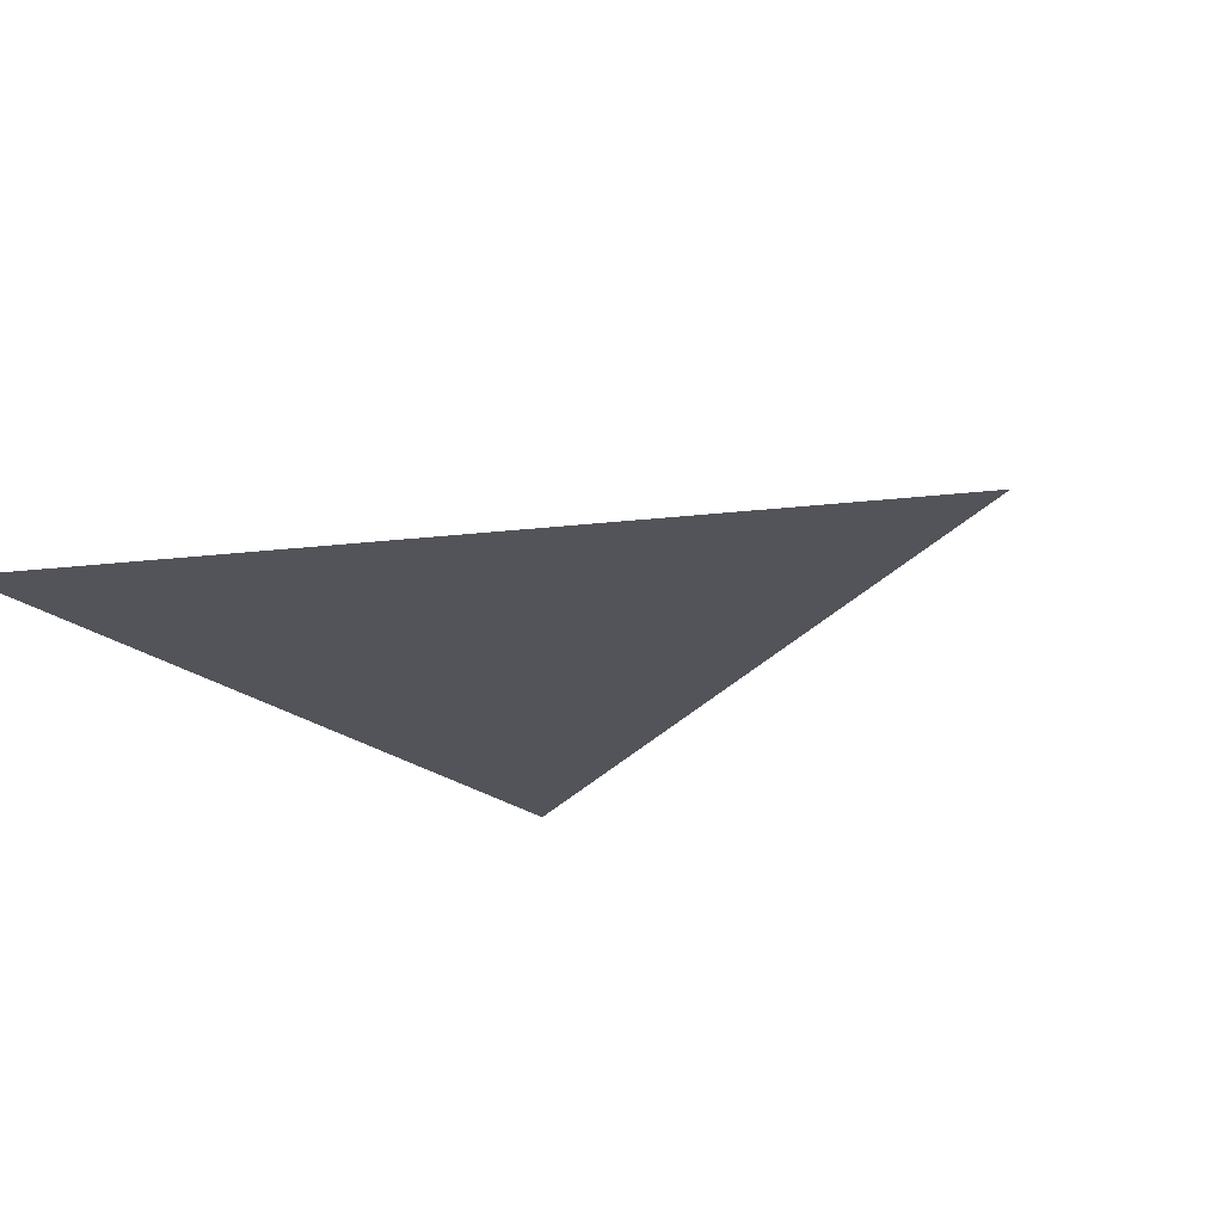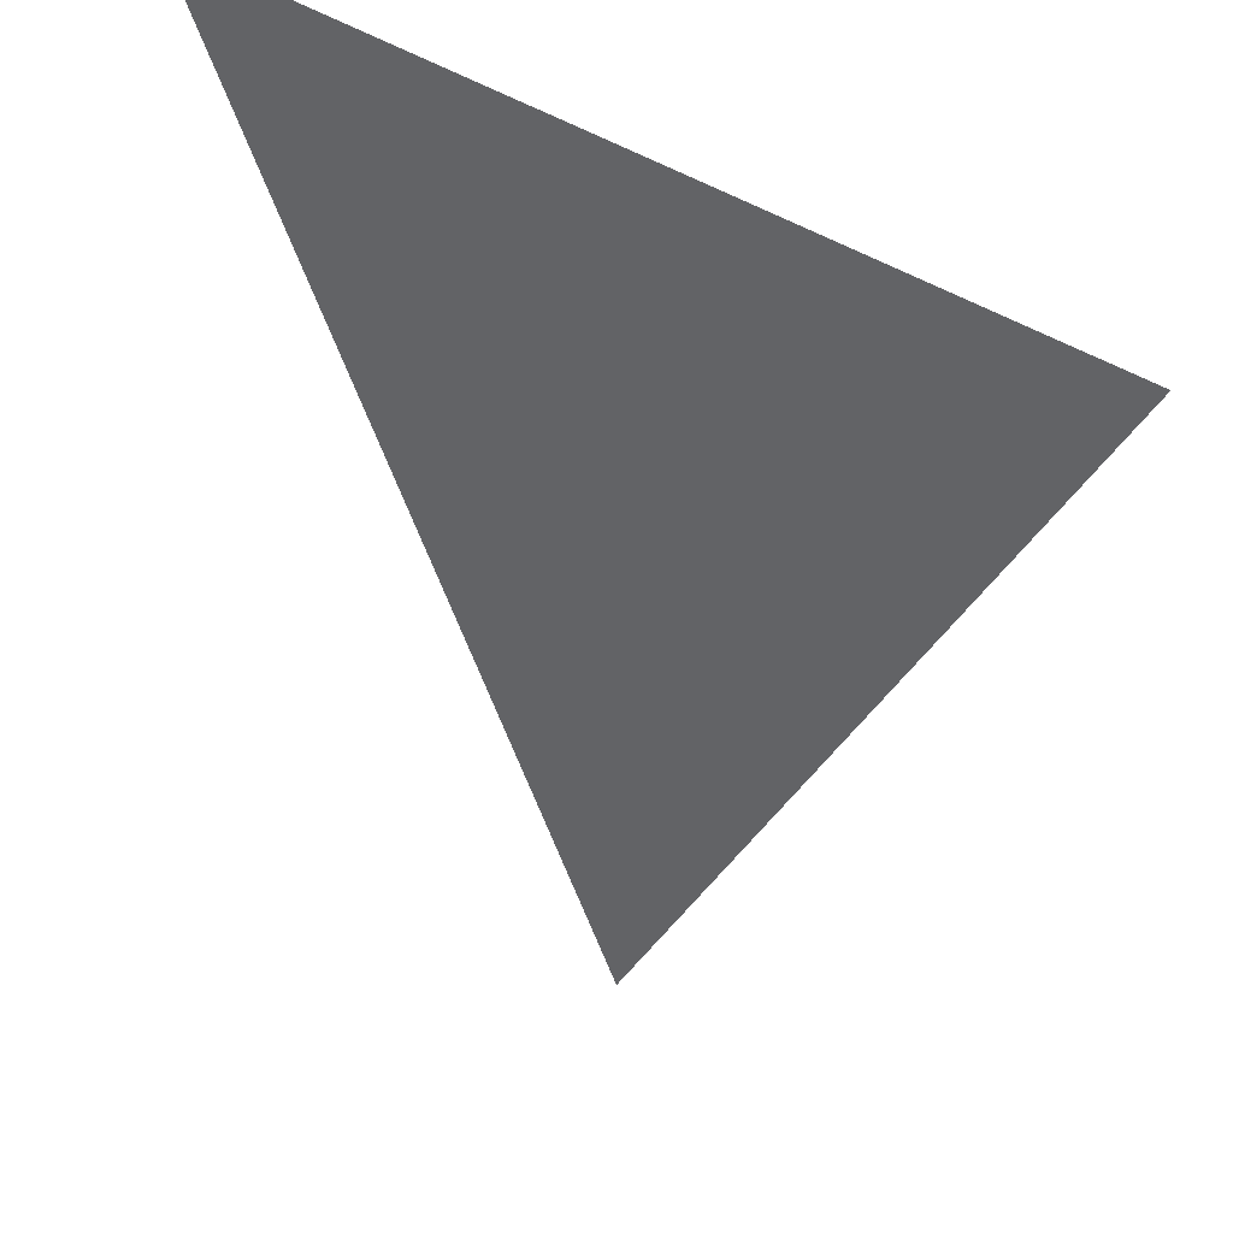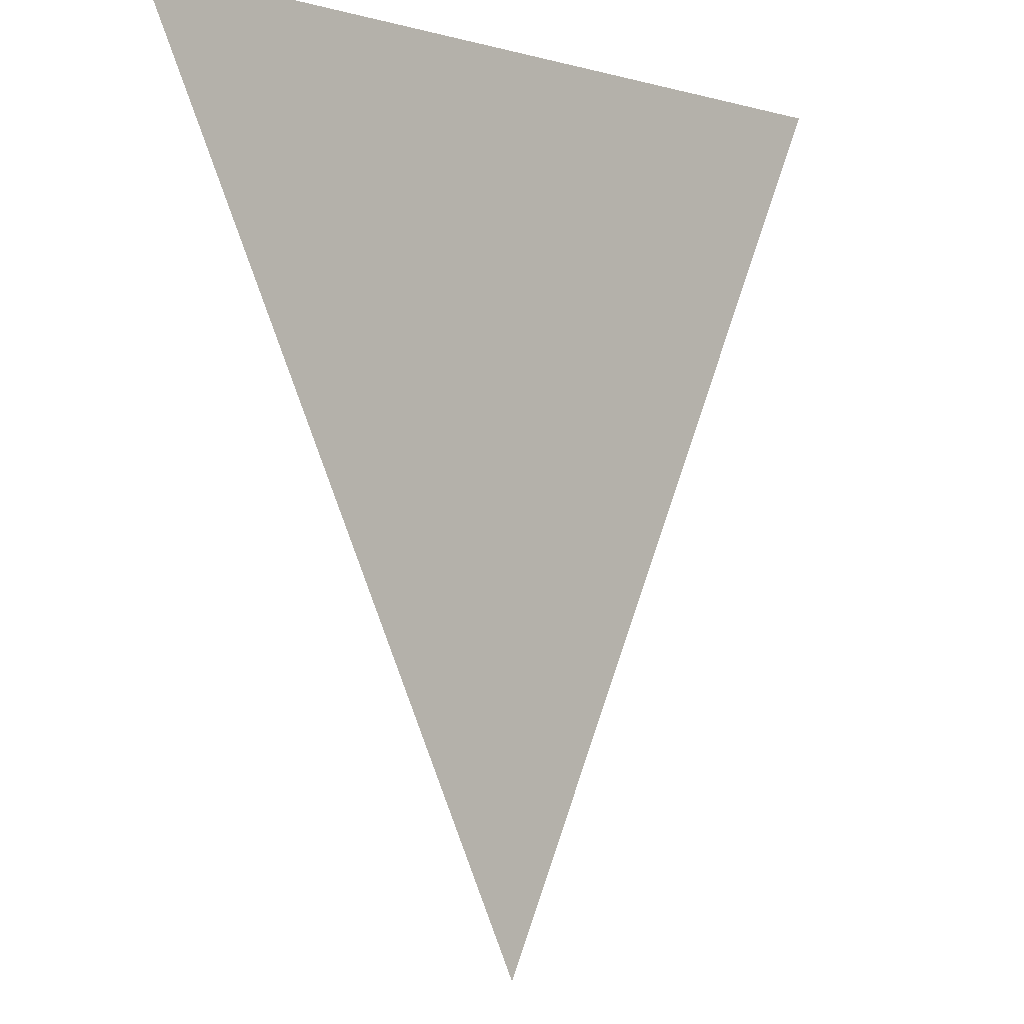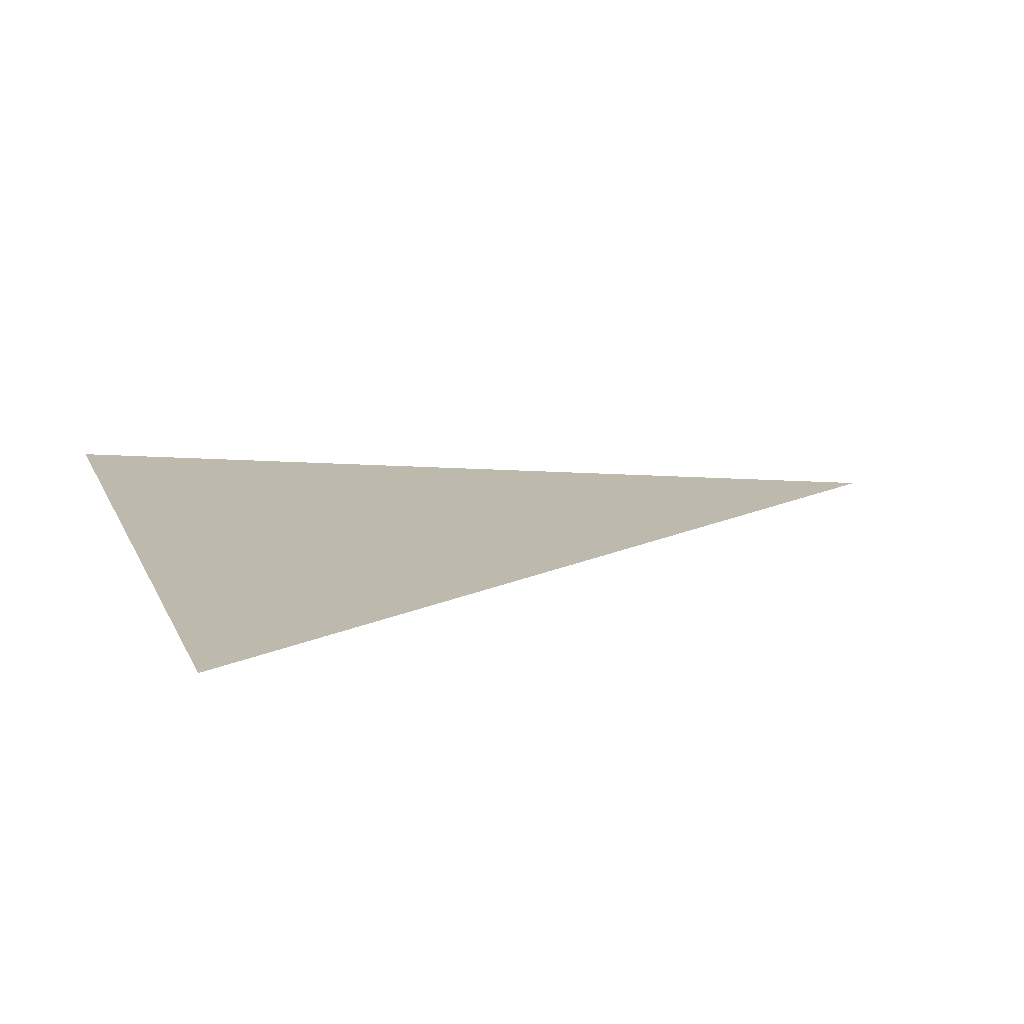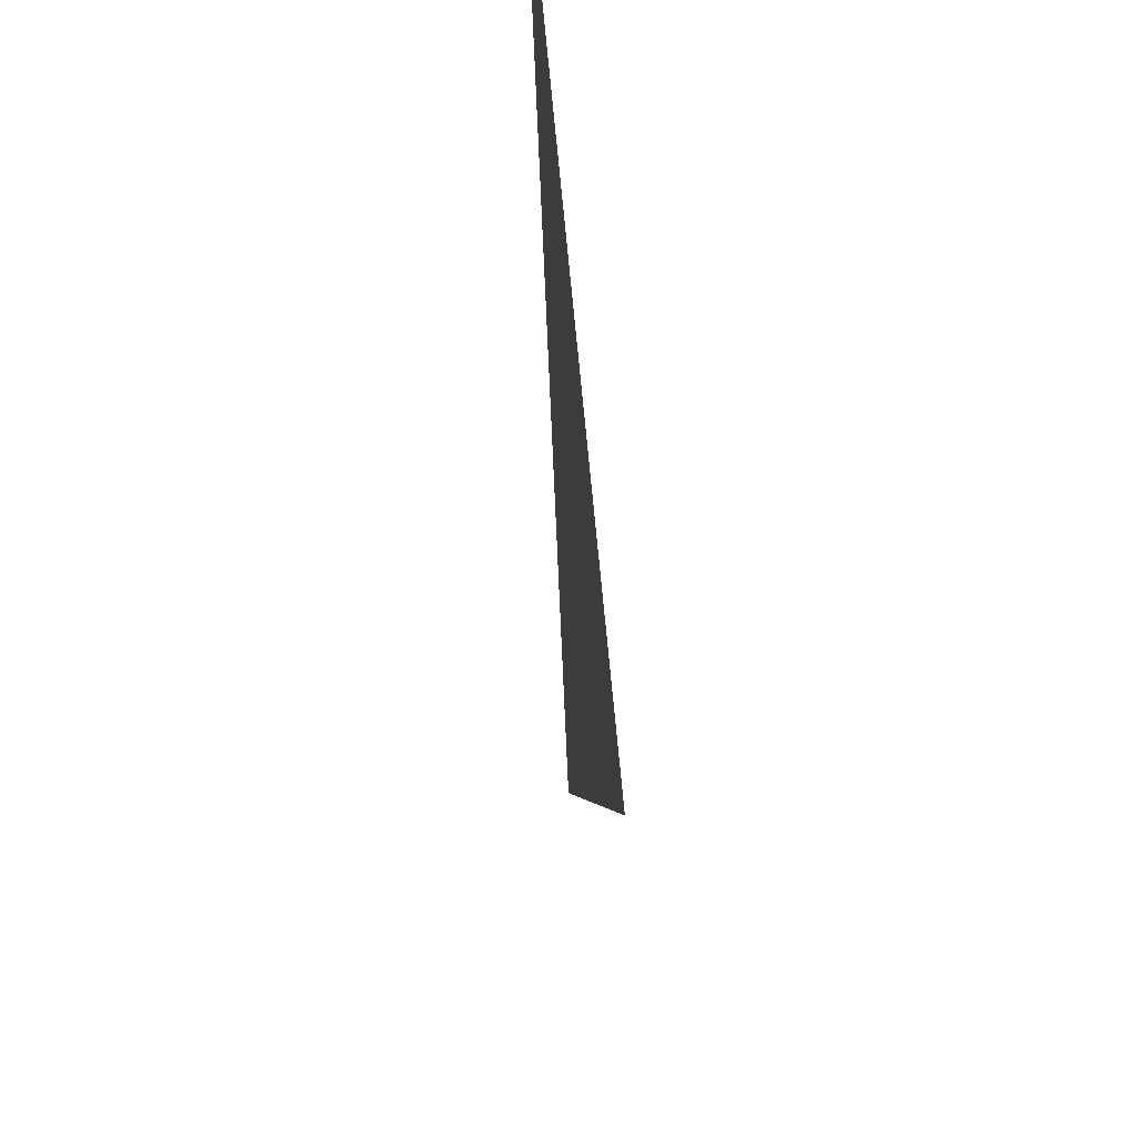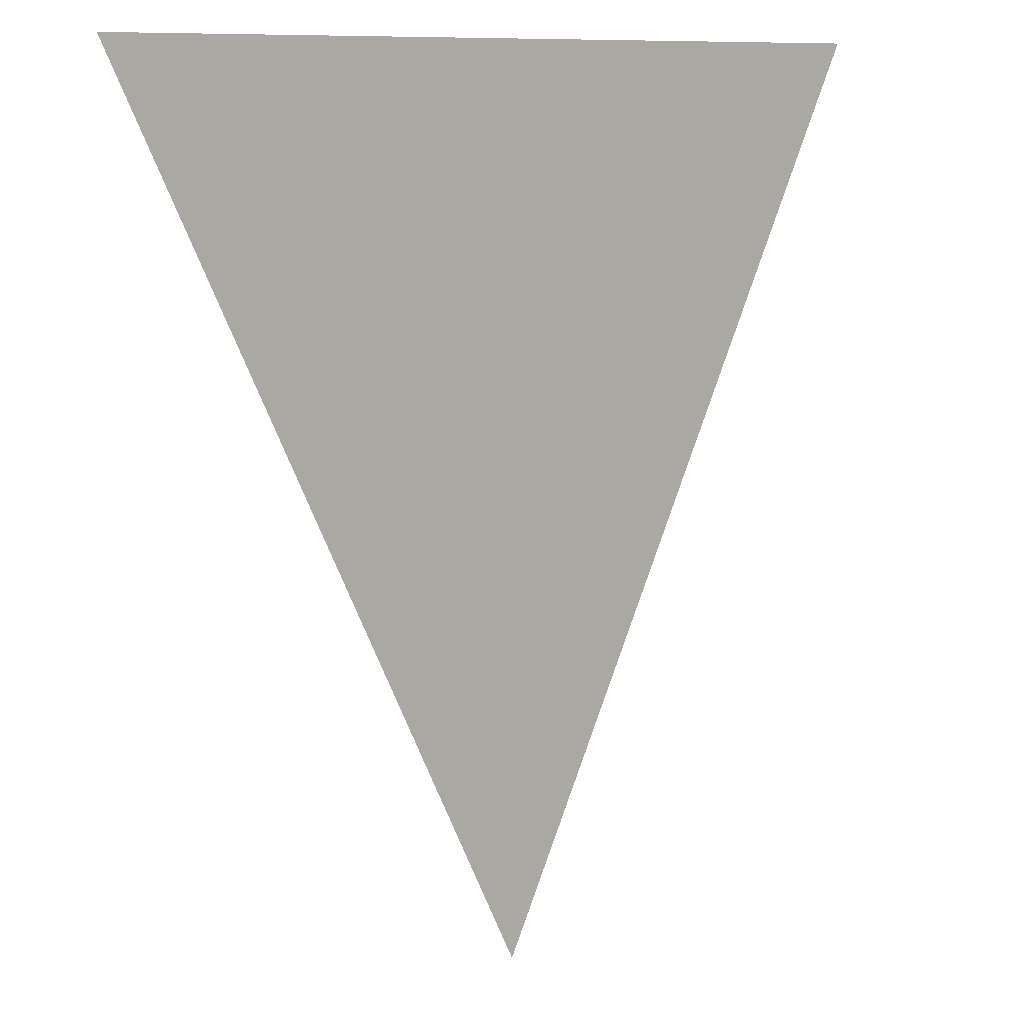
<metadata>
{"format":"obj","ext":"obj","renderer":"f3d","projection":"perspective","resolution":1024,"background":"white","views":[{"elev":-23.7,"azim":127.3,"up":"+Y"},{"elev":42.4,"azim":38.4,"up":"+Z"},{"elev":-2.9,"azim":134.6,"up":"+Z"},{"elev":15.3,"azim":72.2,"up":"+Y"},{"elev":59.8,"azim":85.3,"up":"+Z"},{"elev":9.5,"azim":139.5,"up":"+Z"}]}
</metadata>
<code>
o Plane
v -1 0 1
v 1 0 1
v 0 0 -1
f 1 2 3

</code>
